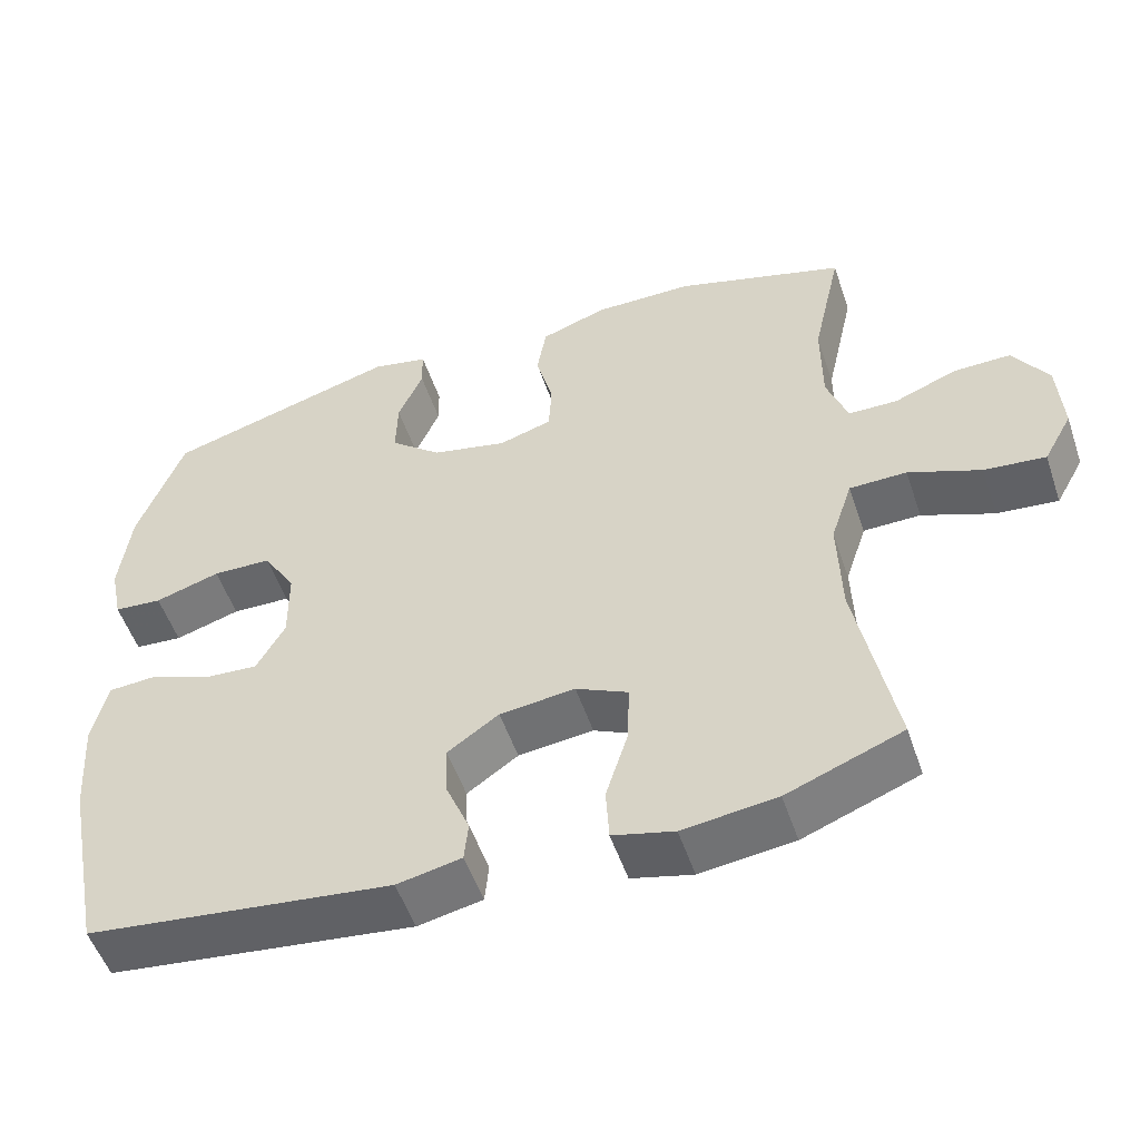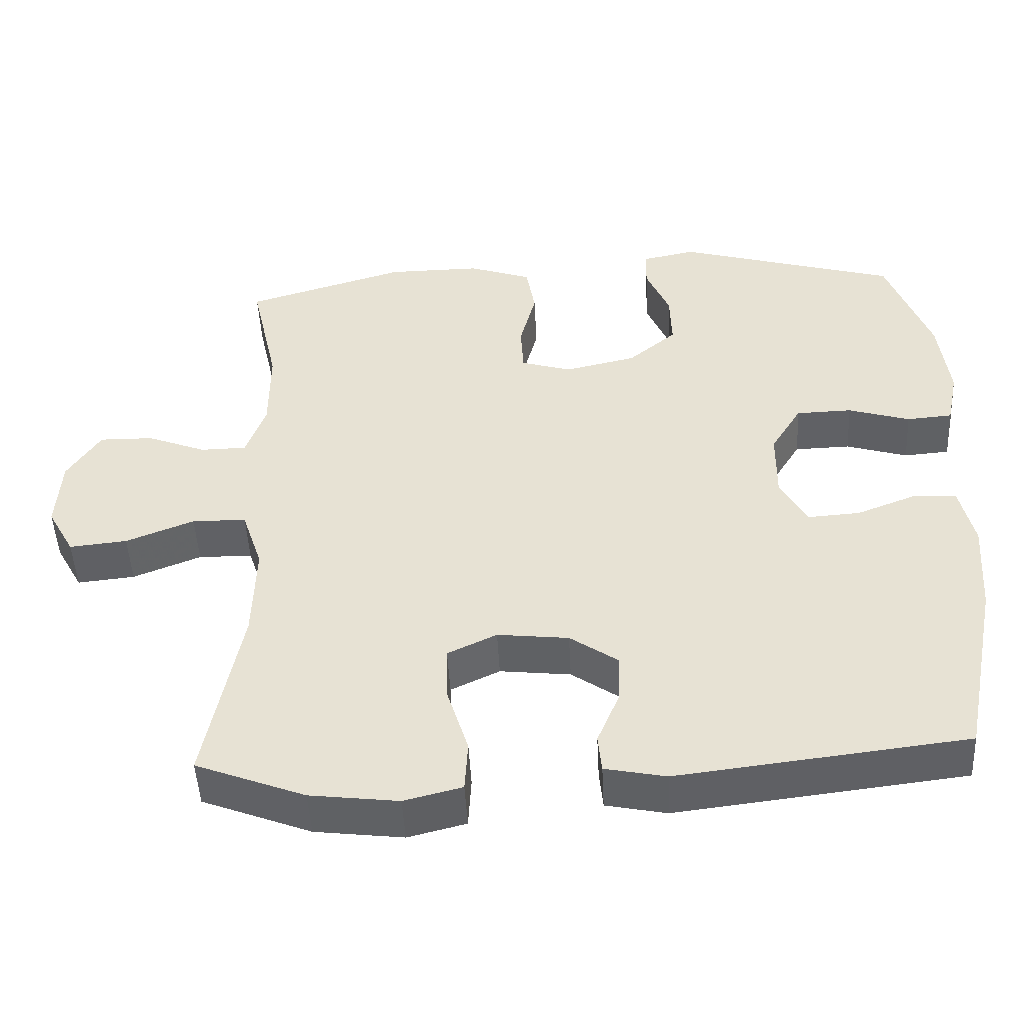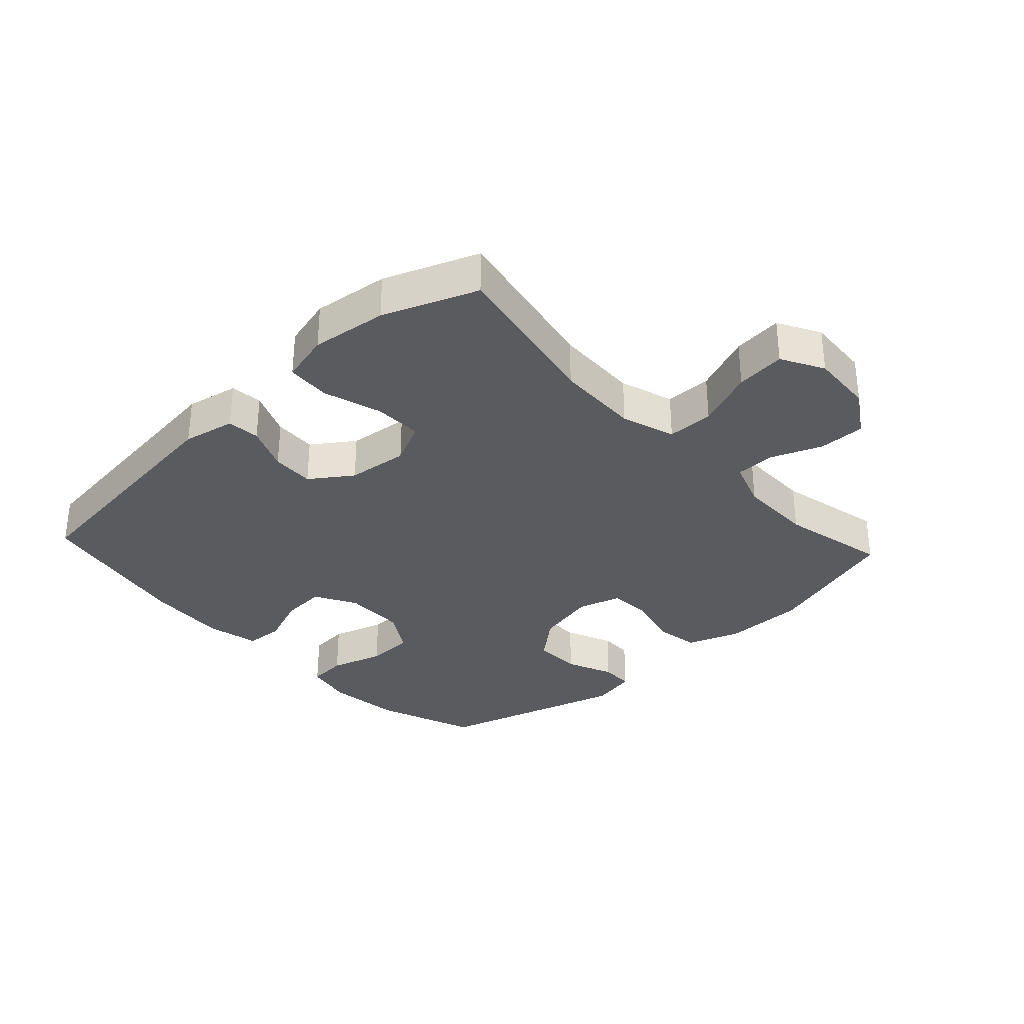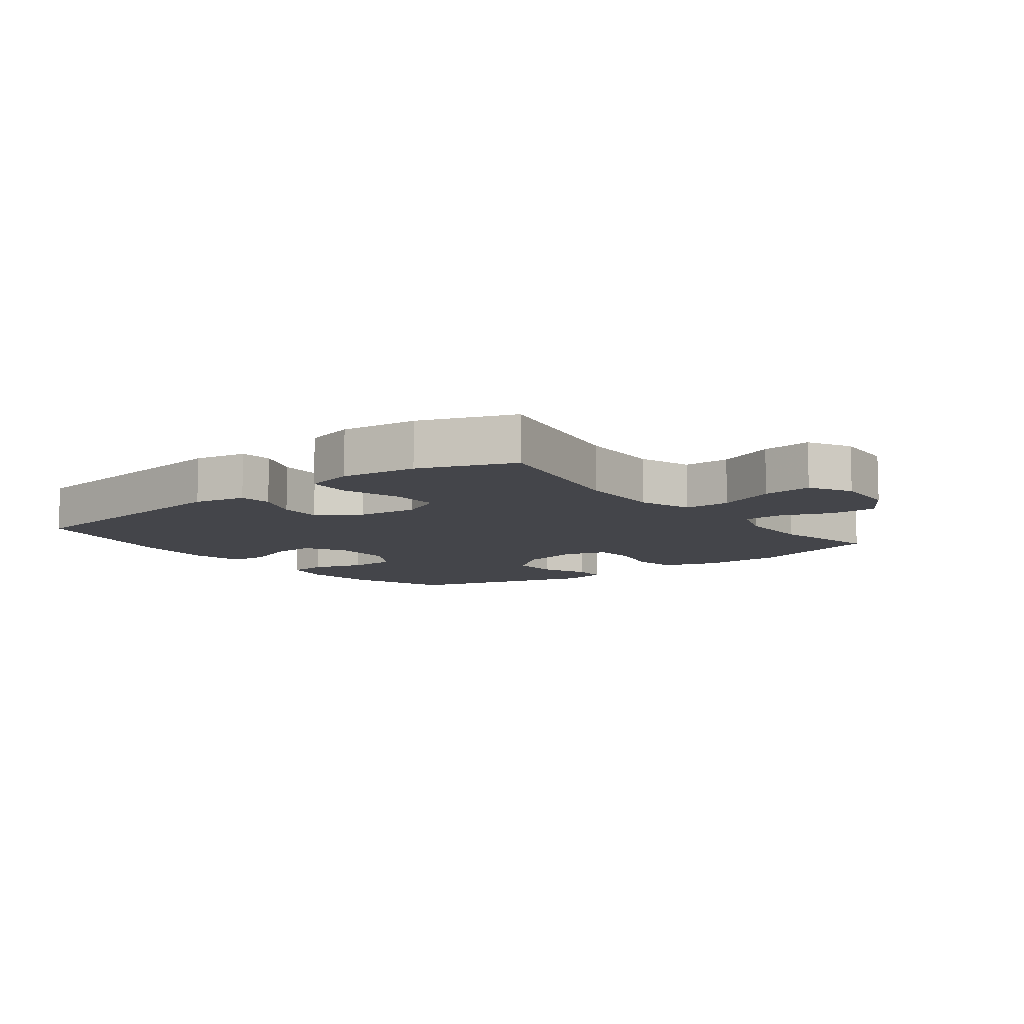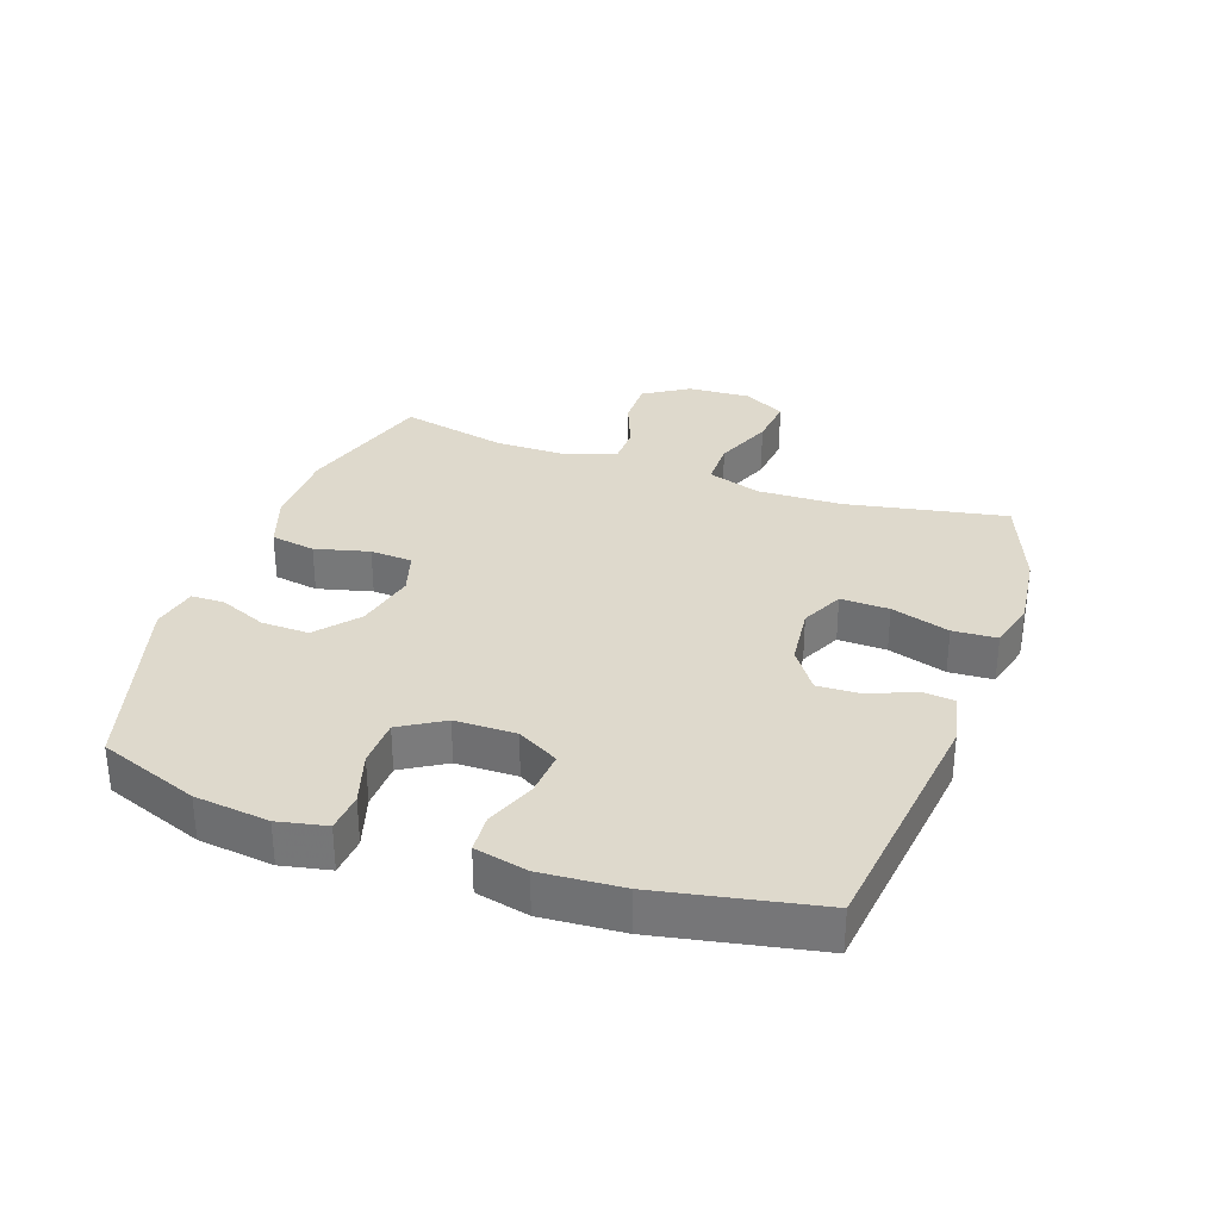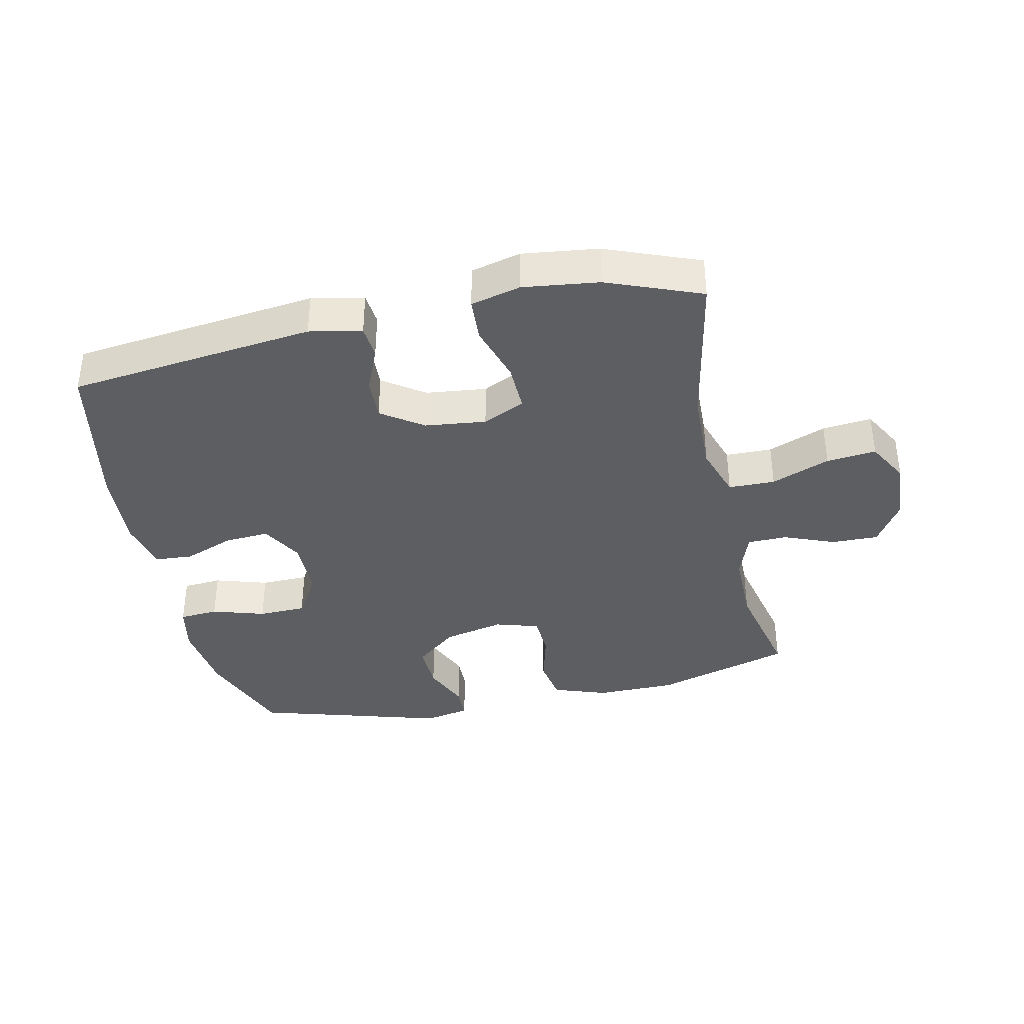
<metadata>
{"format":"obj","ext":"obj","renderer":"f3d","projection":"perspective","resolution":1024,"background":"white","views":[{"elev":-52.8,"azim":-161.4,"up":"+Z"},{"elev":-48.5,"azim":2.9,"up":"+Z"},{"elev":-32.8,"azim":-137.2,"up":"+Y"},{"elev":-9.2,"azim":-142.3,"up":"+Y"},{"elev":31.9,"azim":109.4,"up":"+Y"},{"elev":-37.4,"azim":-167.8,"up":"+Y"}]}
</metadata>
<code>
v -0.5 0.07 -0.5
v -0.451 0.07 -0.246
v -0.447 0.07 -0.112
v -0.475 0.07 -0.027
v -0.549 0.07 -0.026
v -0.642 0.07 -0.063
v -0.721 0.07 -0.071
v -0.758 0.07 -0.004
v -0.752 0.07 0.096
v -0.707 0.07 0.167
v -0.633 0.07 0.166
v -0.552 0.07 0.134
v -0.489 0.07 0.135
v -0.462 0.07 0.211
v -0.462 0.07 0.33
v -0.5 0.07 0.5
v -0.281 0.07 0.566
v -0.153 0.07 0.567
v -0.067 0.07 0.537
v -0.055 0.07 0.466
v -0.077 0.07 0.38
v -0.073 0.07 0.313
v -0.004 0.07 0.292
v 0.093 0.07 0.314
v 0.159 0.07 0.369
v 0.157 0.07 0.445
v 0.125 0.07 0.52
v 0.126 0.07 0.573
v 0.199 0.07 0.588
v 0.5 0.07 0.5
v 0.559 0.07 0.341
v 0.573 0.07 0.223
v 0.557 0.07 0.146
v 0.495 0.07 0.141
v 0.411 0.07 0.167
v 0.335 0.07 0.165
v 0.293 0.07 0.096
v 0.292 0.07 -0.001
v 0.329 0.07 -0.067
v 0.4 0.07 -0.062
v 0.48 0.07 -0.031
v 0.54 0.07 -0.035
v 0.559 0.07 -0.119
v 0.55 0.07 -0.248
v 0.5 0.07 -0.5
v 0.107 0.07 -0.547
v 0.024 0.07 -0.53
v 0.019 0.07 -0.478
v 0.049 0.07 -0.406
v 0.052 0.07 -0.338
v -0.014 0.07 -0.292
v -0.111 0.07 -0.281
v -0.178 0.07 -0.313
v -0.176 0.07 -0.39
v -0.147 0.07 -0.483
v -0.151 0.07 -0.553
v -0.23 0.07 -0.573
v -0.351 0.07 -0.558
v -0.5 0 -0.5
v -0.451 0 -0.246
v -0.447 0 -0.112
v -0.475 0 -0.027
v -0.549 0 -0.026
v -0.642 0 -0.063
v -0.721 0 -0.071
v -0.758 0 -0.004
v -0.752 0 0.096
v -0.707 0 0.167
v -0.633 0 0.166
v -0.552 0 0.134
v -0.489 0 0.135
v -0.462 0 0.211
v -0.462 0 0.33
v -0.5 0 0.5
v -0.281 0 0.566
v -0.153 0 0.567
v -0.067 0 0.537
v -0.055 0 0.466
v -0.077 0 0.38
v -0.073 0 0.313
v -0.004 0 0.292
v 0.093 0 0.314
v 0.159 0 0.369
v 0.157 0 0.445
v 0.125 0 0.52
v 0.126 0 0.573
v 0.199 0 0.588
v 0.5 0 0.5
v 0.559 0 0.341
v 0.573 0 0.223
v 0.557 0 0.146
v 0.495 0 0.141
v 0.411 0 0.167
v 0.335 0 0.165
v 0.293 0 0.096
v 0.292 0 -0.001
v 0.329 0 -0.067
v 0.4 0 -0.062
v 0.48 0 -0.031
v 0.54 0 -0.035
v 0.559 0 -0.119
v 0.55 0 -0.248
v 0.5 0 -0.5
v 0.107 0 -0.547
v 0.024 0 -0.53
v 0.019 0 -0.478
v 0.049 0 -0.406
v 0.052 0 -0.338
v -0.014 0 -0.292
v -0.111 0 -0.281
v -0.178 0 -0.313
v -0.176 0 -0.39
v -0.147 0 -0.483
v -0.151 0 -0.553
v -0.23 0 -0.573
v -0.351 0 -0.558
f 57 58 1 2
f 54 55 56 57
f 53 54 57 2
f 52 53 2 3
f 51 52 3 4
f 46 47 48 49
f 46 49 50
f 45 46 50
f 44 45 50 51
f 40 41 42 43
f 39 40 43 44
f 32 33 34 35
f 32 35 36
f 31 32 36
f 30 31 36
f 29 30 36 37
f 26 27 28 29
f 25 26 29 37
f 18 19 20 21
f 18 21 22
f 15 16 17 18
f 14 15 18 22
f 13 14 22 23
f 9 10 11 12
f 9 12 13
f 8 9 13
f 5 6 7 8
f 4 5 8 13
f 39 44 51 4
f 24 25 37 38
f 23 24 38 39
f 4 13 23 39
f 60 59 116 115
f 115 114 113 112
f 60 115 112 111
f 61 60 111 110
f 62 61 110 109
f 107 106 105 104
f 108 107 104
f 108 104 103
f 109 108 103 102
f 101 100 99 98
f 102 101 98 97
f 93 92 91 90
f 94 93 90
f 94 90 89
f 94 89 88
f 95 94 88 87
f 87 86 85 84
f 95 87 84 83
f 79 78 77 76
f 80 79 76
f 76 75 74 73
f 80 76 73 72
f 81 80 72 71
f 70 69 68 67
f 71 70 67
f 71 67 66
f 66 65 64 63
f 71 66 63 62
f 62 109 102 97
f 96 95 83 82
f 97 96 82 81
f 97 81 71 62
f 1 59 60 2
f 2 60 61 3
f 3 61 62 4
f 4 62 63 5
f 5 63 64 6
f 6 64 65 7
f 7 65 66 8
f 8 66 67 9
f 9 67 68 10
f 10 68 69 11
f 11 69 70 12
f 12 70 71 13
f 13 71 72 14
f 14 72 73 15
f 15 73 74 16
f 16 74 75 17
f 17 75 76 18
f 18 76 77 19
f 19 77 78 20
f 20 78 79 21
f 21 79 80 22
f 22 80 81 23
f 23 81 82 24
f 24 82 83 25
f 25 83 84 26
f 26 84 85 27
f 27 85 86 28
f 28 86 87 29
f 29 87 88 30
f 30 88 89 31
f 31 89 90 32
f 32 90 91 33
f 33 91 92 34
f 34 92 93 35
f 35 93 94 36
f 36 94 95 37
f 37 95 96 38
f 38 96 97 39
f 39 97 98 40
f 40 98 99 41
f 41 99 100 42
f 42 100 101 43
f 43 101 102 44
f 44 102 103 45
f 45 103 104 46
f 46 104 105 47
f 47 105 106 48
f 48 106 107 49
f 49 107 108 50
f 50 108 109 51
f 51 109 110 52
f 52 110 111 53
f 53 111 112 54
f 54 112 113 55
f 55 113 114 56
f 56 114 115 57
f 57 115 116 58
f 58 116 59 1

</code>
